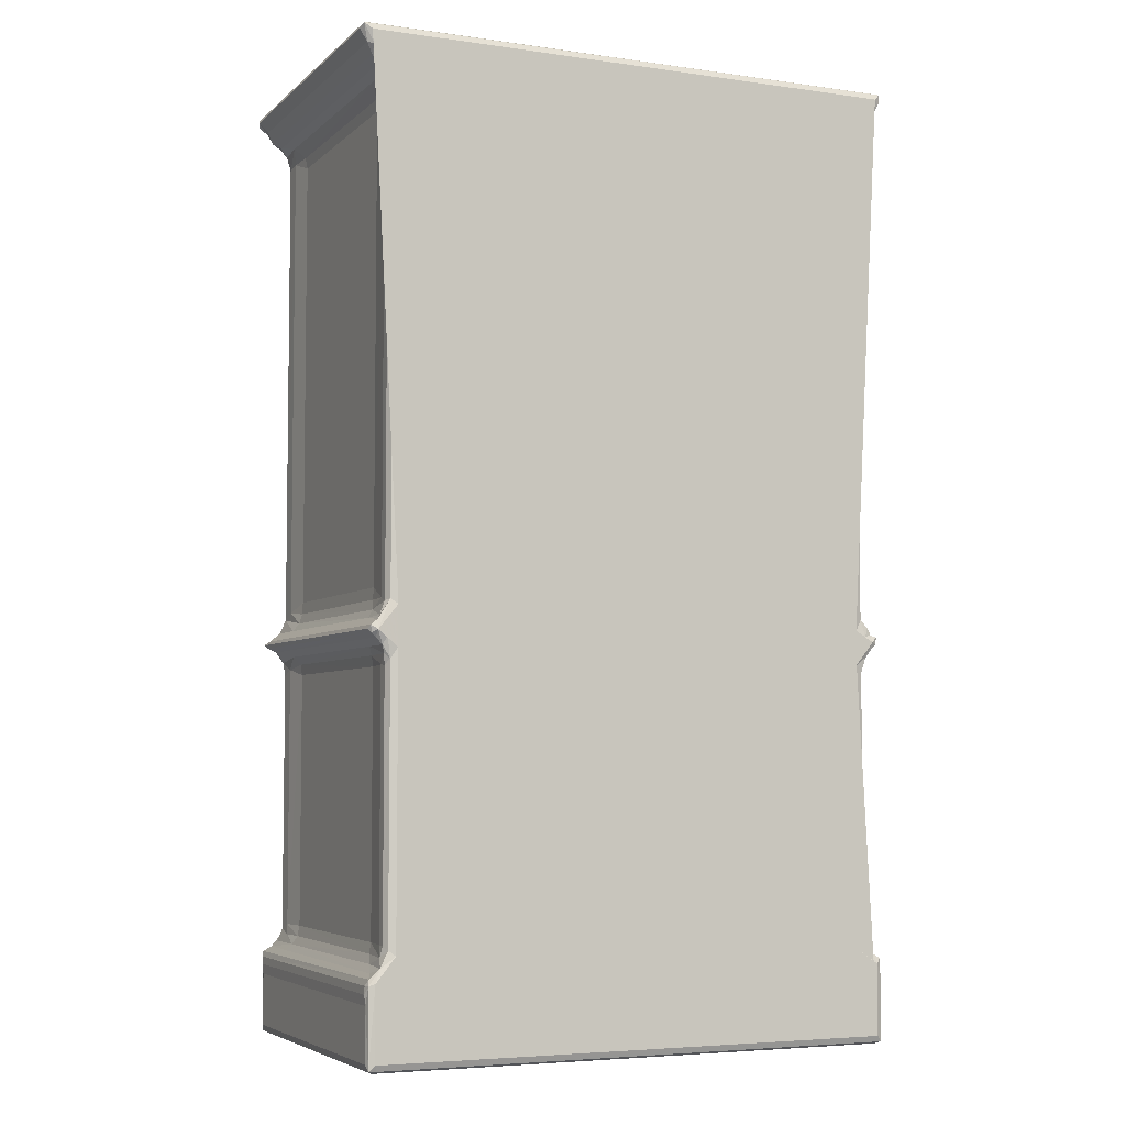
<metadata>
{"format":"obj","ext":"obj","renderer":"f3d","projection":"perspective","resolution":1024,"background":"white","views":[{"elev":-5.1,"azim":-23.9,"up":"+Z"}]}
</metadata>
<code>
v -0.1634 -0.1368 -0.2727
v -0.1644 -0.1332 -0.269
v -0.1603 -0.1389 -0.269
v -0.1587 -0.1371 -0.2727
v -0.1603 -0.1332 -0.2743
v -0.1644 -0.1332 -0.2368
v -0.1638 -0.1371 -0.2257
v -0.1604 -0.1389 -0.2243
v -0.1483 -0.1389 -0.2095
v -0.165 -0.1332 -0.2305
v -0.1648 -0.1332 -0.2257
v -0.1633 -0.1353 -0.222
v -0.1601 -0.1285 -0.2194
v -0.1573 -0.1376 -0.2163
v -0.1554 -0.1315 -0.2108
v -0.1525 -0.1372 -0.2064
v -0.1544 -0.1332 -0.204
v -0.1644 0.06895 -0.269
v -0.1563 -0.1165 -0.2154
v -0.1538 -0.1087 -0.2103
v -0.165 0.06924 -0.2305
v -0.1644 0.06894 -0.2368
v -0.1544 -0.127 -0.204
v -0.1524 -0.1073 -0.2039
v -0.1603 0.06895 -0.2743
v -0.1524 0.03047 -0.204
v 0.1533 -0.1389 -0.0415
v 0.1654 -0.1389 -0.269
v -0.1482 -0.1389 -0.03644
v -0.1524 -0.1372 -0.04286
v -0.1544 -0.1332 -0.04647
v -0.1633 -0.1358 -0.02846
v -0.1649 -0.1332 -0.02616
v -0.1639 -0.1366 -0.02388
v -0.1603 -0.1388 -0.0266
v -0.1603 -0.1349 -0.03095
v -0.1568 -0.1361 -0.03505
v -0.1546 -0.1388 -0.03068
v -0.1554 -0.1348 -0.03995
v -0.1602 -0.1371 -0.02081
v -0.1578 -0.1337 -0.01793
v -0.1544 -0.1331 -0.009715
v -0.1524 -0.1371 -0.008882
v -0.1482 -0.1389 -0.01199
v -0.1524 -0.1074 -0.04647
v -0.1544 -0.127 -0.04603
v -0.1524 0.0305 -0.04653
v -0.1564 -0.1125 -0.03506
v -0.1538 -0.109 -0.04013
v -0.1547 -0.1121 -0.01374
v -0.1575 -0.1139 -0.01858
v -0.1649 0.07377 -0.02602
v -0.1565 0.03625 -0.03497
v -0.1538 0.02963 -0.04015
v -0.1603 0.05973 -0.03099
v -0.1548 0.02963 -0.01388
v -0.1639 0.06329 -0.02387
v -0.1544 -0.127 -0.007682
v -0.1531 -0.1083 -0.007768
v -0.1524 -0.1074 -0.0005222
v -0.1524 0.03047 -0.0005268
v -0.1531 0.02993 -0.007876
v -0.1482 -0.1389 0.2979
v -0.1524 -0.1371 0.2904
v -0.1524 0.03047 0.2817
v -0.1544 -0.1269 0.2878
v -0.1524 -0.1074 0.2817
v -0.1663 -0.1389 0.3204
v -0.157 -0.1355 0.2975
v -0.1611 -0.1356 0.3018
v -0.1596 -0.1388 0.3067
v -0.1537 -0.1387 0.3006
v -0.1646 -0.1328 0.3073
v -0.1649 -0.1374 0.3122
v -0.1683 -0.1351 0.3134
v -0.171 -0.1371 0.3241
v -0.1722 -0.1326 0.3216
v -0.1673 -0.1332 0.3257
v -0.1544 -0.1332 0.2883
v -0.1571 -0.116 0.2976
v -0.161 0.0607 0.3017
v -0.1533 0.03214 0.2888
v -0.1673 0.07598 0.3257
v -0.1572 0.04403 0.2976
v -0.1533 -0.1069 0.2886
v -0.1634 0.07242 -0.2727
v -0.1648 0.06961 -0.2258
v -0.1565 0.03297 -0.2156
v -0.1636 0.07224 -0.2226
v -0.16 0.03378 -0.2193
v -0.1538 0.03011 -0.2103
v -0.1603 0.07372 -0.269
v -0.1603 0.07372 -0.2368
v -0.1635 0.07274 -0.2331
v -0.1597 0.06683 -0.2191
v -0.1551 0.04811 -0.2105
v -0.1571 0.062 -0.2155
v -0.1545 0.06124 -0.2078
v -0.1603 0.07437 -0.2305
v -0.1606 0.07394 -0.2255
v -0.1525 0.06828 -0.217
v -0.1535 0.06541 -0.2112
v -0.1568 0.07223 -0.2217
v -0.1544 0.05029 -0.2042
v -0.1523 0.06376 -0.2039
v -0.0898 0.06379 -0.191
v 0.1654 0.06895 -0.2743
v 0.1685 0.07242 -0.2727
v 0.1653 0.07372 -0.2368
v 0.1656 0.07437 -0.2305
v 0.1598 0.06827 -0.217
v -0.08443 0.06377 -0.2038
v -0.06441 0.06379 -0.2039
v -0.06893 0.06738 -0.1841
v -0.07358 0.06636 -0.1858
v 0.1661 0.07395 -0.2256
v -0.05147 0.06381 -0.1923
v -0.06054 0.06575 -0.1834
v 0.1566 0.0654 -0.2111
v 0.0591 0.06378 -0.2039
v -0.1544 0.06126 -0.04646
v -0.0762 0.0638 -0.1707
v -0.09016 0.0638 -0.1223
v -0.08325 0.06382 -0.1395
v -0.1544 0.05012 -0.04264
v -0.1523 0.06376 -0.04649
v -0.06223 0.06379 -0.1044
v -0.07885 0.06379 -0.04666
v -0.1577 0.03448 -0.01859
v -0.1636 0.06985 -0.02809
v -0.1556 0.06179 -0.03787
v -0.1592 0.06755 -0.03044
v -0.1634 0.07385 -0.02629
v -0.153 0.06548 -0.03901
v -0.1531 0.06829 -0.03345
v -0.1546 0.07228 -0.02878
v -0.1579 0.06306 -0.01871
v -0.1544 0.06126 -0.01017
v -0.1594 0.06833 -0.02202
v -0.1526 0.06967 -0.02089
v -0.154 0.06644 -0.01526
v -0.1568 0.07283 -0.02353
v -0.1544 0.05007 -0.006142
v -0.1482 0.06462 -0.008616
v -0.1522 0.06376 -0.004337
v -0.1097 0.06379 -0.0009703
v 0.0002789 0.07282 -0.02346
v -0.09704 0.063 0.003961
v -0.09622 0.0618 0.01279
v -0.07323 0.06478 -0.135
v -0.06964 0.06712 -0.1242
v -0.06683 0.06608 -0.1787
v -0.05397 0.06379 -0.1648
v -0.06259 0.0638 -0.1386
v -0.06303 0.06595 -0.1233
v -0.07644 0.06565 -0.1241
v -0.0899 0.06381 -0.0763
v -0.06943 0.0638 -0.0792
v -0.04948 0.0638 -0.1186
v -0.05508 0.0638 -0.07152
v -0.07582 0.06594 -0.06164
v -0.06864 0.06712 -0.06059
v -0.06264 0.06545 -0.03928
v 0.1699 0.07383 -0.02618
v -0.06277 0.06569 -0.06074
v -0.06505 0.06451 -0.04801
v -0.0552 0.06379 -0.04648
v -0.0493 0.06379 -0.05595
v -0.01497 0.06966 -0.02088
v -0.01714 0.0646 -0.008562
v -0.02978 0.0618 0.01203
v -0.01716 0.06648 -0.01526
v -0.02656 0.06342 0.002181
v 0.001736 0.07061 -0.01989
v 0.000542 0.06856 -0.01426
v -0.0168 0.06374 0.002657
v 0.002203 0.06771 -0.007733
v -0.003643 0.06633 -0.0011
v -0.1523 0.06377 0.2817
v -0.1544 0.05025 0.2887
v -0.1098 0.06379 0.2582
v -0.1034 0.06281 0.2641
v -0.1544 0.06132 0.2875
v -0.09593 0.0618 0.2624
v -0.01925 0.06332 0.1143
v 0.003284 0.06779 0.1304
v 0.002652 0.06778 0.1225
v -0.03015 0.0618 0.2621
v -0.02448 0.06256 0.1277
v -0.002767 0.06707 0.1295
v -0.005916 0.06746 0.1382
v -0.01634 0.06531 0.1379
v -0.01869 0.06339 0.148
v -0.004621 0.06613 0.1581
v 0.002303 0.06772 0.1477
v -0.01573 0.06386 0.2759
v -0.1644 0.07053 0.3069
v -0.1709 0.0799 0.3242
v -0.1683 0.06754 0.3134
v -0.1723 0.0758 0.3215
v -0.1567 0.06303 0.2966
v -0.1531 0.06641 0.2952
v -0.1541 0.07243 0.3048
v -0.1599 0.06833 0.3032
v -0.1631 0.07445 0.3081
v -0.1664 0.07463 0.3137
v -0.161 0.07769 0.3134
v -0.1706 0.07987 0.319
v -0.1022 0.06377 0.2753
v 0.1724 0.07598 0.3257
v -0.1673 0.08167 0.3215
v -0.1613 0.07968 0.3178
v -0.01162 0.06639 0.2951
v 0.009312 0.07092 0.3025
v 0.1631 0.07248 0.3048
v -0.01716 0.06379 0.2817
v 0.002436 0.06769 0.2838
v 0.005662 0.06806 0.2957
v 0.1724 0.08167 0.3215
v 0.1706 0.07992 0.3242
v 0.1759 0.08026 0.319
v 0.1685 -0.1371 -0.2727
v 0.1533 -0.1389 -0.217
v 0.1654 -0.1332 -0.2743
v 0.1655 -0.1389 -0.2253
v 0.1595 -0.1389 -0.2213
v 0.1577 -0.137 -0.2109
v 0.1595 -0.1332 -0.204
v 0.1605 -0.1299 -0.2105
v 0.1694 -0.1332 -0.269
v 0.1687 -0.1371 -0.2326
v 0.1694 -0.1332 -0.2368
v 0.1701 -0.1332 -0.2305
v 0.1683 -0.137 -0.2221
v 0.1699 -0.1332 -0.2257
v 0.1639 -0.137 -0.2195
v 0.1653 -0.1304 -0.2195
v 0.1595 -0.127 -0.204
v 0.1575 -0.1073 -0.204
v 0.1589 -0.1065 -0.2103
v 0.1694 0.06894 -0.269
v 0.1616 -0.1141 -0.2156
v 0.1653 0.06756 -0.2195
v 0.1613 0.03488 -0.2154
v 0.1533 -0.1389 -0.02011
v 0.1595 -0.133 -0.04294
v 0.1575 -0.1371 -0.04647
v 0.1608 -0.1371 -0.03673
v 0.1651 -0.1389 -0.02713
v 0.1598 -0.1389 -0.02399
v 0.1576 -0.1371 -0.0135
v 0.1595 -0.1332 -0.00708
v 0.1606 -0.1305 -0.01302
v 0.1653 -0.1374 -0.03101
v 0.1685 -0.1367 -0.02835
v 0.1699 -0.1332 -0.02616
v 0.1646 -0.1369 -0.02262
v 0.1626 -0.1369 -0.01811
v 0.1661 -0.1307 -0.02144
v 0.1689 -0.1367 -0.02387
v 0.1595 -0.127 -0.04611
v 0.1575 -0.1074 -0.04649
v 0.1575 0.03045 -0.0465
v 0.1589 -0.1068 -0.04013
v 0.1595 -0.127 -0.007592
v 0.1598 -0.1097 -0.01382
v 0.1582 -0.1082 -0.007828
v 0.1575 -0.1074 -0.0005233
v 0.1575 0.03059 -0.000506
v 0.1589 0.03176 -0.04015
v 0.1575 -0.1073 0.2816
v 0.1615 -0.1086 -0.03504
v 0.1626 -0.1122 -0.01854
v 0.1614 0.03707 -0.03509
v 0.1575 -0.1371 0.2882
v 0.1595 -0.1332 0.2883
v 0.1719 -0.1389 0.3203
v 0.1533 -0.1389 0.2937
v 0.1595 -0.1269 0.2881
v 0.1575 0.03045 0.2817
v 0.176 -0.1371 0.3242
v 0.1724 -0.1332 0.3257
v 0.1596 -0.1376 0.2953
v 0.1621 -0.1333 0.2973
v 0.1688 -0.1368 0.3058
v 0.1661 -0.1331 0.3017
v 0.1732 -0.1325 0.3131
v 0.1754 -0.1368 0.3179
v 0.1774 -0.1332 0.3215
v 0.1584 -0.1069 0.2886
v 0.1622 -0.1109 0.2976
v 0.1583 0.03256 0.2886
v 0.1654 0.07372 -0.269
v 0.05516 0.0638 -0.1843
v 0.06279 0.06379 -0.1697
v 0.1634 0.07226 -0.2217
v 0.07697 0.0638 -0.2039
v 0.07451 0.06715 -0.1842
v 0.0814 0.06565 -0.1851
v 0.1573 0.06377 -0.2042
v 0.0953 0.06379 -0.1861
v 0.1589 0.0321 -0.2103
v 0.1575 0.0305 -0.204
v 0.1595 0.05029 -0.2042
v 0.1605 0.06274 -0.2104
v 0.1595 0.06127 -0.204
v 0.1694 0.06896 -0.2368
v 0.1685 0.07227 -0.2223
v 0.1701 0.06924 -0.2305
v 0.1699 0.06972 -0.2258
v 0.1686 0.07252 -0.2362
v 0.1623 0.06442 -0.2156
v 0.05425 0.06379 -0.1222
v 0.06099 0.06383 -0.1394
v 0.05435 0.06379 -0.07799
v 0.08194 0.0638 -0.1045
v 0.07391 0.06565 -0.1776
v 0.07842 0.06379 -0.1639
v 0.08843 0.0638 -0.1706
v 0.07083 0.06478 -0.1351
v 0.07398 0.06711 -0.1242
v 0.08173 0.0638 -0.1387
v 0.08095 0.06594 -0.1233
v 0.06785 0.06568 -0.1241
v 0.07773 0.0638 -0.0788
v 0.09491 0.06379 -0.1185
v 0.06515 0.06377 -0.04707
v 0.01822 0.06642 -0.01507
v 0.01788 0.06966 -0.02088
v 0.02172 0.06458 -0.008435
v 0.02179 0.06376 -0.0008633
v 0.03422 0.063 0.003973
v 0.0351 0.0618 0.01283
v 0.1015 0.0618 0.0121
v 0.06812 0.06595 -0.06157
v 0.07493 0.06712 -0.06062
v 0.08152 0.06565 -0.06073
v 0.07908 0.06451 -0.04801
v 0.08158 0.0655 -0.03917
v 0.1683 0.07249 -0.0285
v 0.09524 0.06379 -0.06153
v 0.08898 0.0638 -0.04652
v 0.1597 0.06831 -0.03344
v 0.1574 0.06374 -0.04678
v 0.1636 0.07284 -0.02354
v 0.1035 0.06325 0.00322
v 0.1531 0.06462 -0.008639
v 0.157 0.06652 -0.01542
v 0.1612 0.06963 -0.02085
v 0.1144 0.06378 0.0001867
v 0.1595 0.05013 -0.04252
v 0.1595 0.06128 -0.04358
v 0.1582 0.03004 -0.007896
v 0.1599 0.03255 -0.01388
v 0.1592 0.0654 -0.03941
v 0.1533 0.06379 -0.0005373
v 0.1595 0.04995 -0.00608
v 0.1606 0.06325 -0.01317
v 0.1595 0.06127 -0.007084
v 0.1575 0.06364 -0.008079
v 0.1651 0.06794 -0.0312
v 0.1628 0.03794 -0.01863
v 0.1625 0.06274 -0.03475
v 0.1691 0.07124 -0.02422
v 0.1631 0.06459 -0.01873
v 0.03097 0.06235 0.1316
v 0.01837 0.06432 0.1131
v 0.03532 0.0618 0.2623
v 0.01569 0.06628 0.1319
v 0.02115 0.06527 0.1419
v 0.1013 0.0618 0.2622
v 0.008231 0.06751 0.1397
v 0.02 0.06475 0.1484
v 0.02557 0.06311 0.1523
v 0.02354 0.06342 0.2645
v 0.1148 0.06379 0.2754
v 0.1595 0.05021 0.2888
v 0.1595 0.06132 0.2876
v 0.1573 0.06375 0.2817
v 0.02177 0.06644 0.2952
v 0.02223 0.06379 0.2818
v 0.03256 0.06378 0.2756
v 0.1587 0.06636 0.295
v 0.1663 0.07768 0.3134
v 0.1622 0.04713 0.2975
v 0.162 0.06436 0.2972
v 0.1661 0.06281 0.3017
v 0.1734 0.06971 0.3134
v 0.1688 0.07128 0.3058
v 0.1774 0.07597 0.3215
v 0.1759 0.07753 0.3241
v 0.1719 0.07582 0.3133
f 1 4 3
f 1 5 4
f 1 6 2
f 1 7 6
f 1 8 7
f 1 3 8
f 3 9 8
f 7 10 6
f 7 11 10
f 12 14 13
f 7 12 11
f 7 14 12
f 7 8 14
f 8 9 14
f 14 16 15
f 14 9 16
f 16 17 15
f 2 6 18
f 14 15 19
f 13 14 19
f 19 15 20
f 6 10 21
f 10 11 21
f 18 6 22
f 6 21 22
f 15 17 23
f 15 23 24
f 15 24 20
f 20 24 26
f 9 3 27
f 4 28 3
f 3 28 27
f 16 9 29
f 16 30 17
f 16 29 30
f 30 31 17
f 32 34 33
f 32 35 34
f 32 36 35
f 37 35 36
f 37 38 35
f 37 30 38
f 37 39 30
f 34 35 40
f 41 43 42
f 40 43 41
f 40 35 43
f 30 39 31
f 30 29 38
f 38 29 35
f 29 44 35
f 29 27 44
f 35 44 43
f 23 45 24
f 17 46 23
f 23 46 45
f 17 31 46
f 24 45 26
f 26 45 47
f 37 36 48
f 37 48 39
f 48 49 39
f 41 42 50
f 41 50 51
f 40 41 51
f 34 40 51
f 32 33 52
f 48 36 53
f 48 54 49
f 48 53 54
f 32 55 36
f 53 36 55
f 51 50 56
f 34 51 57
f 33 57 52
f 33 34 57
f 31 39 46
f 46 49 45
f 46 39 49
f 42 58 50
f 50 58 59
f 59 58 60
f 59 60 61
f 45 49 54
f 50 59 62
f 59 61 62
f 50 62 56
f 9 27 29
f 43 44 63
f 43 64 42
f 43 63 64
f 42 66 58
f 58 66 60
f 66 67 60
f 60 67 65
f 69 71 70
f 69 72 71
f 70 74 73
f 70 71 74
f 74 75 73
f 76 74 68
f 76 75 74
f 76 77 75
f 74 71 68
f 64 79 42
f 64 69 79
f 64 72 69
f 64 63 72
f 72 63 71
f 71 63 68
f 69 70 80
f 80 70 81
f 73 81 70
f 80 81 84
f 80 84 82
f 76 78 83
f 42 79 66
f 66 85 67
f 79 69 66
f 66 69 80
f 66 80 85
f 85 80 82
f 67 85 82
f 44 68 63
f 1 25 5
f 1 2 18
f 1 18 86
f 1 86 25
f 21 11 87
f 11 12 87
f 19 20 88
f 13 19 88
f 12 90 89
f 12 13 90
f 87 12 89
f 13 88 90
f 88 20 91
f 86 93 92
f 18 22 86
f 86 94 93
f 22 94 86
f 89 90 95
f 88 91 96
f 90 88 95
f 88 98 97
f 88 96 98
f 95 88 97
f 94 99 93
f 22 21 94
f 94 100 99
f 94 89 100
f 21 89 94
f 21 87 89
f 95 102 101
f 97 102 95
f 97 98 102
f 100 89 103
f 95 103 89
f 95 101 103
f 20 26 91
f 91 26 104
f 91 104 96
f 96 104 98
f 98 105 102
f 86 92 108
f 25 86 108
f 92 93 109
f 25 108 107
f 93 99 110
f 99 100 110
f 101 102 111
f 101 111 103
f 93 110 109
f 102 105 112
f 105 106 112
f 102 112 113
f 112 114 113
f 106 115 112
f 112 115 114
f 110 100 116
f 100 103 116
f 113 114 117
f 114 118 117
f 25 107 5
f 111 102 119
f 102 113 119
f 119 113 120
f 113 117 120
f 26 47 104
f 104 121 98
f 106 105 122
f 123 124 105
f 104 125 121
f 98 126 105
f 126 127 105
f 105 127 123
f 126 128 127
f 51 56 129
f 57 51 129
f 32 52 130
f 32 130 55
f 53 125 54
f 53 55 131
f 53 131 125
f 130 132 55
f 130 52 133
f 130 133 132
f 132 135 134
f 131 55 132
f 131 132 134
f 132 136 135
f 132 133 136
f 57 129 137
f 129 56 138
f 129 138 137
f 57 139 52
f 57 137 139
f 139 141 140
f 139 137 141
f 137 138 141
f 133 52 142
f 139 142 52
f 139 140 142
f 45 54 47
f 104 47 125
f 47 54 125
f 98 121 126
f 125 131 121
f 121 134 126
f 121 131 134
f 126 134 128
f 62 61 143
f 56 62 143
f 56 143 138
f 141 145 144
f 138 145 141
f 144 145 146
f 133 142 147
f 140 147 142
f 148 146 149
f 106 122 115
f 105 124 122
f 124 151 150
f 115 152 114
f 115 122 152
f 114 152 118
f 122 153 152
f 152 153 118
f 118 153 117
f 122 124 154
f 122 154 153
f 124 150 154
f 150 155 154
f 123 156 124
f 124 156 151
f 123 127 156
f 127 128 157
f 127 157 158
f 150 151 155
f 156 127 151
f 155 159 154
f 151 127 155
f 155 127 159
f 127 158 160
f 117 153 120
f 154 159 153
f 159 127 153
f 157 162 158
f 157 161 162
f 157 128 161
f 128 134 163
f 136 133 164
f 134 135 163
f 158 165 160
f 158 162 165
f 161 166 162
f 165 162 167
f 160 165 168
f 165 167 168
f 161 128 166
f 128 163 166
f 162 166 167
f 166 163 167
f 133 147 164
f 140 141 169
f 140 169 147
f 141 144 170
f 144 146 170
f 148 149 171
f 169 141 172
f 141 170 172
f 146 148 171
f 160 168 127
f 127 168 167
f 170 146 173
f 146 171 173
f 169 175 174
f 169 172 175
f 169 174 147
f 170 173 176
f 172 177 175
f 172 170 177
f 170 178 177
f 170 176 178
f 173 171 176
f 61 60 65
f 61 65 143
f 65 180 143
f 143 180 138
f 138 179 145
f 145 179 146
f 179 181 146
f 149 146 181
f 149 181 182
f 180 183 138
f 138 183 179
f 149 184 171
f 149 182 184
f 171 185 176
f 176 185 186
f 176 186 178
f 178 187 177
f 178 186 187
f 171 188 185
f 188 189 185
f 185 190 186
f 185 191 190
f 171 184 188
f 189 192 185
f 189 193 192
f 185 192 191
f 193 194 192
f 190 195 186
f 190 191 195
f 192 194 191
f 191 194 195
f 193 196 194
f 73 197 81
f 76 83 198
f 77 76 198
f 73 75 197
f 197 75 199
f 77 199 75
f 77 198 200
f 77 200 199
f 84 81 201
f 202 204 203
f 201 204 202
f 201 81 204
f 197 204 81
f 197 206 205
f 197 205 204
f 206 207 205
f 197 199 206
f 204 205 203
f 200 206 199
f 200 208 206
f 67 82 65
f 65 82 180
f 181 179 209
f 181 209 182
f 82 84 180
f 180 84 183
f 183 84 201
f 183 202 179
f 183 201 202
f 208 198 211
f 208 200 198
f 208 211 212
f 206 212 207
f 206 208 212
f 83 210 198
f 182 209 184
f 184 209 196
f 209 179 196
f 179 202 213
f 202 203 214
f 203 205 215
f 214 203 215
f 205 207 215
f 202 214 213
f 184 196 188
f 196 179 216
f 179 213 216
f 189 196 193
f 189 188 196
f 194 217 195
f 194 196 217
f 216 213 196
f 213 218 196
f 213 214 218
f 196 218 217
f 212 211 219
f 211 220 219
f 211 198 220
f 210 220 198
f 212 219 221
f 207 212 221
f 4 222 28
f 4 5 222
f 28 223 27
f 222 5 224
f 223 28 225
f 223 225 226
f 223 226 227
f 227 229 228
f 222 230 231
f 28 231 225
f 28 222 231
f 231 230 232
f 231 232 233
f 231 235 234
f 231 233 235
f 225 231 234
f 226 225 236
f 227 236 229
f 226 236 227
f 236 234 237
f 225 234 236
f 229 238 228
f 229 239 238
f 229 240 239
f 230 241 232
f 222 241 230
f 237 242 236
f 229 236 242
f 229 242 240
f 237 243 242
f 237 234 243
f 224 107 222
f 243 244 242
f 240 242 244
f 227 228 246
f 223 227 27
f 227 246 247
f 27 227 247
f 247 246 248
f 27 247 248
f 27 249 245
f 27 248 249
f 249 250 245
f 245 250 251
f 251 253 252
f 248 254 249
f 254 255 249
f 250 249 257
f 257 259 258
f 251 258 253
f 250 258 251
f 250 257 258
f 255 256 260
f 257 260 259
f 249 260 257
f 249 255 260
f 228 238 261
f 228 261 246
f 261 238 262
f 238 239 262
f 261 264 246
f 261 262 264
f 253 265 252
f 253 266 265
f 266 267 265
f 267 268 265
f 267 269 268
f 262 263 264
f 263 270 264
f 248 272 254
f 246 272 248
f 246 264 272
f 259 273 258
f 253 273 266
f 253 258 273
f 259 260 273
f 272 274 254
f 264 274 272
f 264 270 274
f 44 27 68
f 68 27 245
f 251 252 275
f 245 251 275
f 275 252 276
f 245 275 278
f 245 278 277
f 269 271 268
f 252 265 276
f 276 265 279
f 265 268 271
f 265 271 279
f 76 281 78
f 68 281 76
f 281 282 78
f 78 282 83
f 245 277 68
f 68 277 281
f 275 284 283
f 275 276 284
f 278 275 283
f 283 286 285
f 283 284 286
f 283 285 278
f 278 285 277
f 285 287 288
f 277 285 288
f 288 289 281
f 288 281 277
f 279 271 290
f 276 279 284
f 279 290 291
f 271 280 290
f 280 292 290
f 290 292 291
f 284 291 286
f 284 279 291
f 83 282 210
f 282 281 210
f 108 92 293
f 92 109 293
f 120 295 294
f 116 103 296
f 111 296 103
f 224 5 107
f 119 120 297
f 120 294 298
f 120 298 297
f 297 298 299
f 119 297 300
f 299 301 297
f 297 301 300
f 240 302 239
f 302 303 239
f 302 304 303
f 302 305 304
f 305 306 304
f 305 300 306
f 305 119 300
f 241 307 232
f 240 244 302
f 235 308 234
f 243 234 308
f 232 309 233
f 233 309 235
f 309 310 235
f 235 310 308
f 222 108 241
f 107 108 222
f 241 108 307
f 293 109 108
f 307 108 311
f 109 311 108
f 232 307 309
f 302 244 305
f 243 312 244
f 305 244 312
f 307 311 309
f 109 110 311
f 309 308 310
f 309 311 308
f 110 308 311
f 110 116 308
f 111 312 243
f 111 119 312
f 305 312 119
f 111 243 296
f 116 296 308
f 243 308 296
f 120 153 295
f 153 127 313
f 295 153 314
f 153 313 314
f 313 127 316
f 127 315 316
f 294 295 317
f 294 317 298
f 317 319 298
f 295 318 317
f 317 318 319
f 295 314 318
f 314 321 320
f 318 314 322
f 314 320 322
f 320 323 322
f 299 298 319
f 299 319 301
f 318 322 319
f 319 322 300
f 313 324 314
f 314 324 321
f 313 316 324
f 320 321 323
f 324 316 321
f 323 326 322
f 321 316 323
f 323 316 326
f 322 326 300
f 315 127 327
f 127 167 327
f 174 175 328
f 174 328 329
f 174 329 147
f 175 177 328
f 328 177 330
f 330 177 331
f 332 331 333
f 332 333 334
f 332 334 331
f 315 335 336
f 315 327 335
f 315 336 325
f 325 336 337
f 335 338 336
f 167 163 327
f 327 163 339
f 163 135 339
f 335 327 338
f 327 339 338
f 136 164 340
f 135 136 340
f 337 341 325
f 337 336 342
f 337 342 341
f 336 338 342
f 338 339 342
f 339 135 343
f 135 340 343
f 341 342 344
f 342 339 344
f 164 147 345
f 329 345 147
f 330 331 346
f 331 334 346
f 328 330 347
f 330 346 347
f 329 328 348
f 329 348 349
f 329 349 345
f 328 347 348
f 347 346 350
f 239 303 262
f 301 319 300
f 315 325 316
f 325 341 316
f 262 303 263
f 303 304 263
f 304 351 263
f 304 306 351
f 351 306 352
f 306 300 352
f 326 341 300
f 326 316 341
f 352 300 344
f 341 344 300
f 266 353 267
f 266 354 353
f 267 353 269
f 344 339 355
f 339 343 355
f 263 351 270
f 352 344 355
f 346 334 350
f 353 357 269
f 354 357 353
f 354 358 357
f 347 350 356
f 358 359 357
f 358 360 359
f 358 348 360
f 348 347 360
f 347 356 360
f 274 361 254
f 254 361 255
f 255 340 256
f 361 340 255
f 266 273 354
f 260 362 273
f 354 273 362
f 270 351 274
f 274 363 361
f 351 363 274
f 340 164 256
f 351 352 363
f 355 361 363
f 355 343 361
f 352 355 363
f 343 340 361
f 256 364 260
f 362 260 364
f 354 362 358
f 256 164 364
f 362 364 365
f 358 362 365
f 349 365 364
f 349 348 365
f 358 365 348
f 349 364 345
f 164 345 364
f 333 331 366
f 177 187 367
f 177 367 331
f 366 331 367
f 366 368 333
f 333 368 334
f 187 369 367
f 367 369 366
f 369 370 366
f 186 372 187
f 186 195 372
f 187 372 369
f 372 373 369
f 369 373 370
f 366 370 374
f 372 374 373
f 372 195 374
f 370 373 374
f 366 374 375
f 366 375 368
f 195 375 374
f 334 368 371
f 334 376 350
f 334 371 376
f 269 357 377
f 357 378 377
f 357 359 378
f 271 269 280
f 356 350 379
f 356 379 360
f 280 269 377
f 350 376 379
f 359 360 378
f 378 360 379
f 195 217 375
f 375 217 381
f 375 381 382
f 217 380 381
f 375 382 368
f 217 218 380
f 218 214 380
f 368 382 376
f 371 368 376
f 382 381 379
f 381 383 379
f 382 379 376
f 381 380 383
f 380 214 383
f 215 207 384
f 207 221 384
f 292 385 291
f 280 377 292
f 383 214 215
f 292 377 385
f 377 378 385
f 378 386 385
f 378 383 386
f 378 379 383
f 291 387 286
f 286 387 285
f 288 221 289
f 287 221 288
f 287 388 221
f 291 385 387
f 285 389 287
f 387 389 285
f 389 388 287
f 221 390 289
f 289 390 281
f 390 391 281
f 210 281 391
f 385 386 387
f 386 389 387
f 383 389 386
f 383 215 389
f 215 384 389
f 388 389 392
f 384 392 389
f 388 392 221
f 384 221 392
f 390 221 391
f 219 391 221
f 219 220 391
f 210 391 220

</code>
